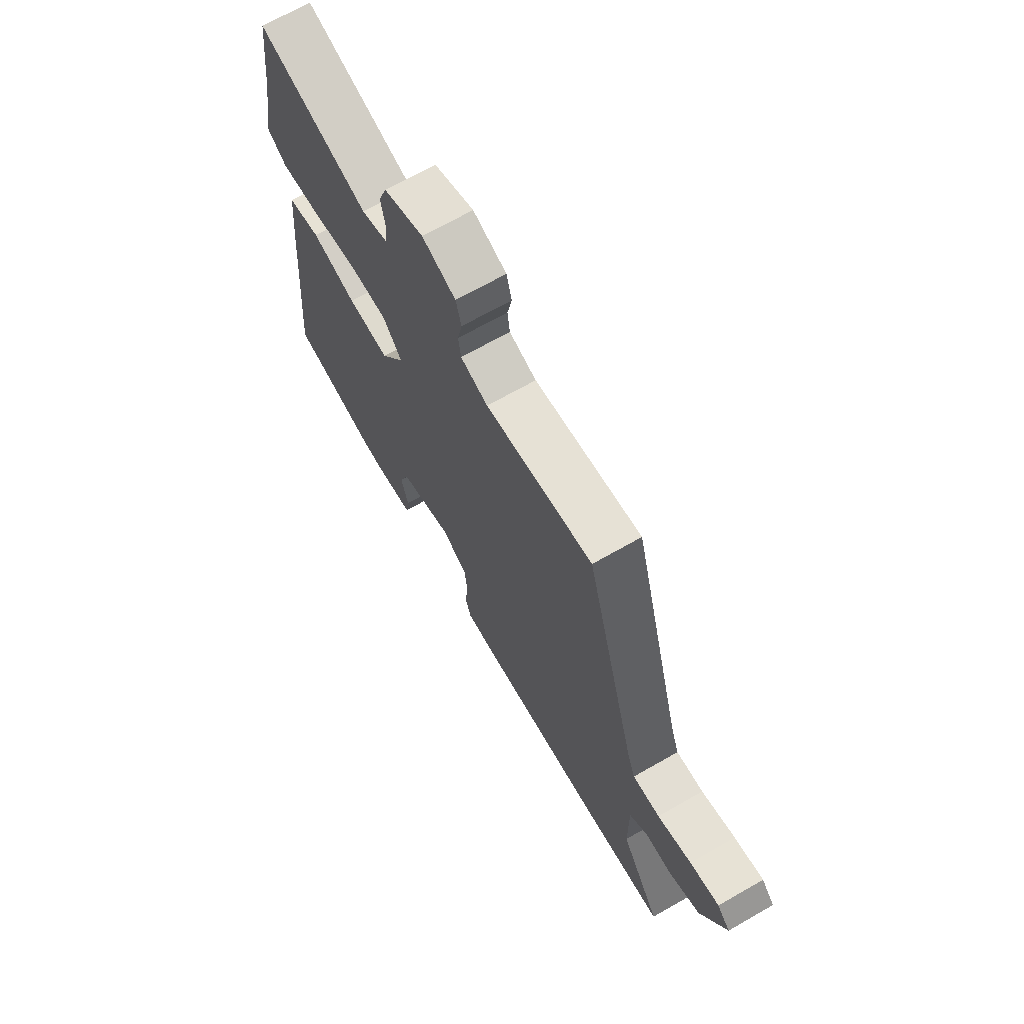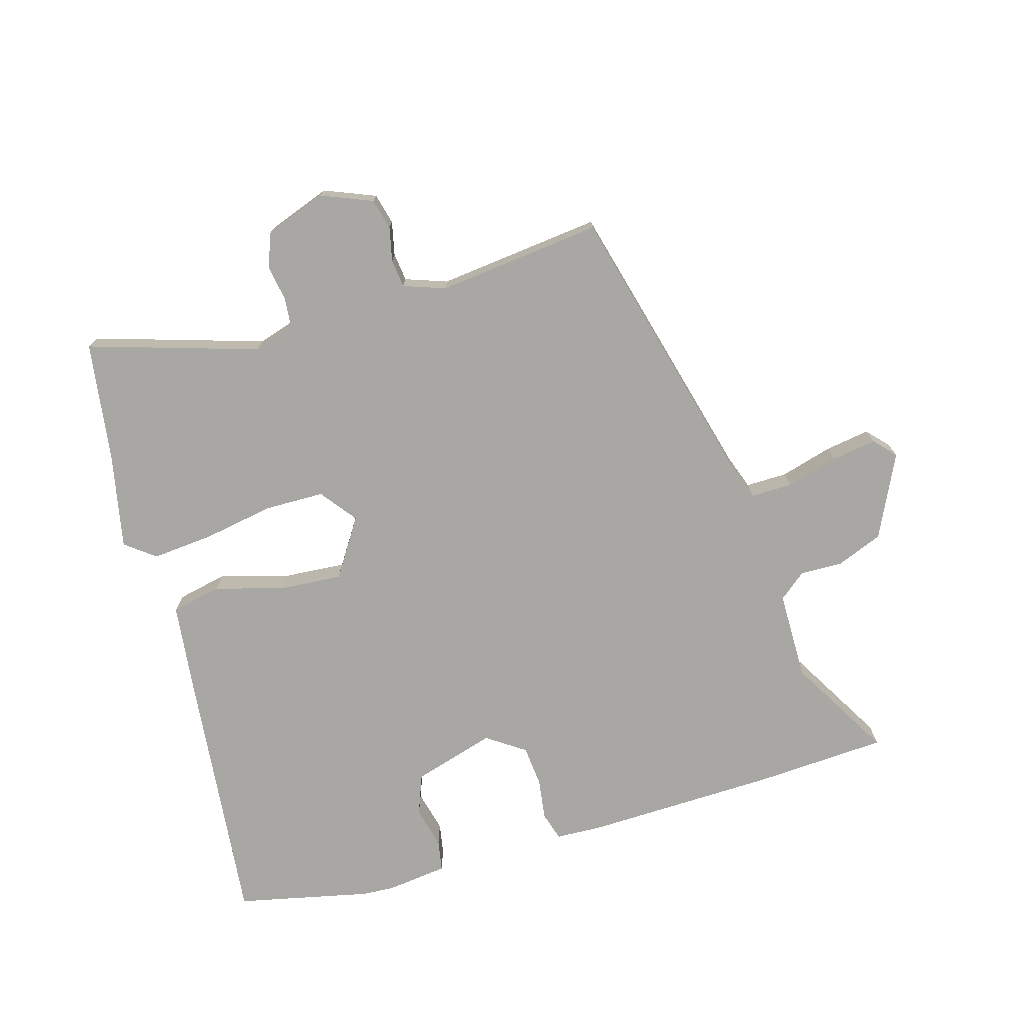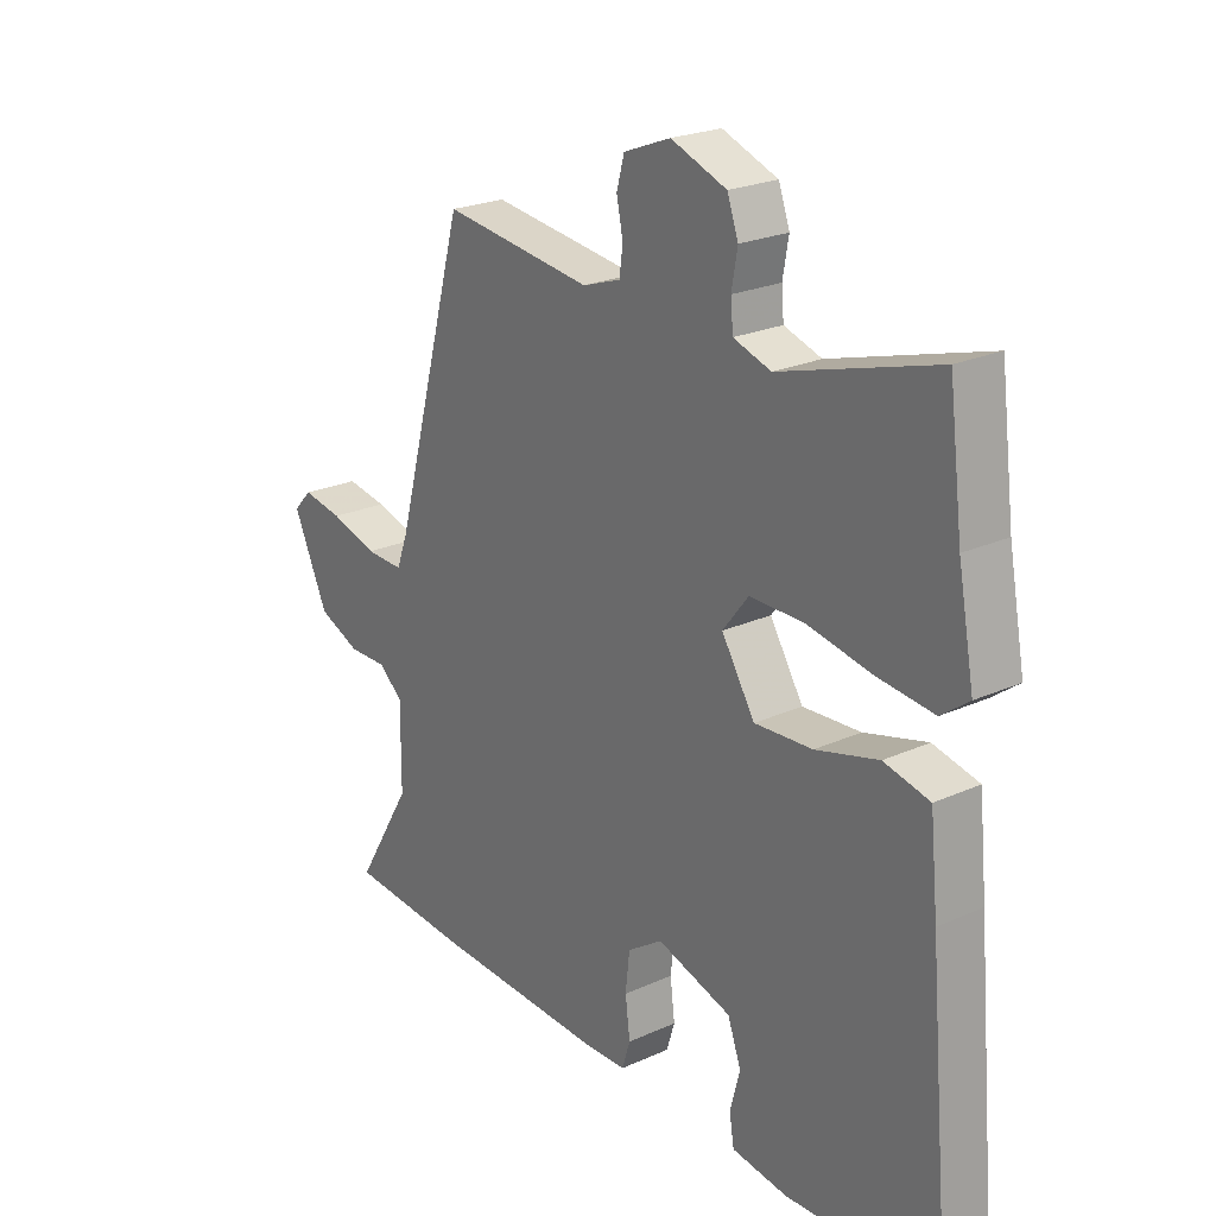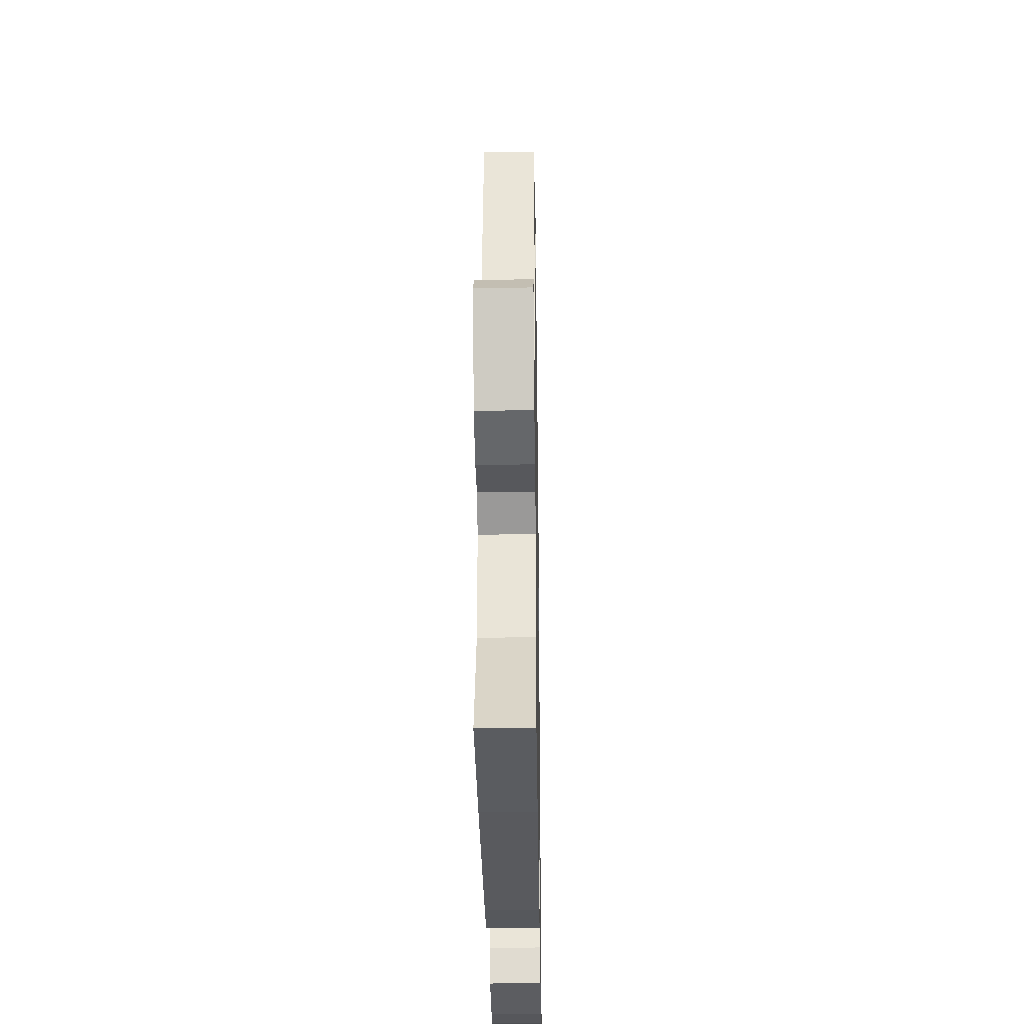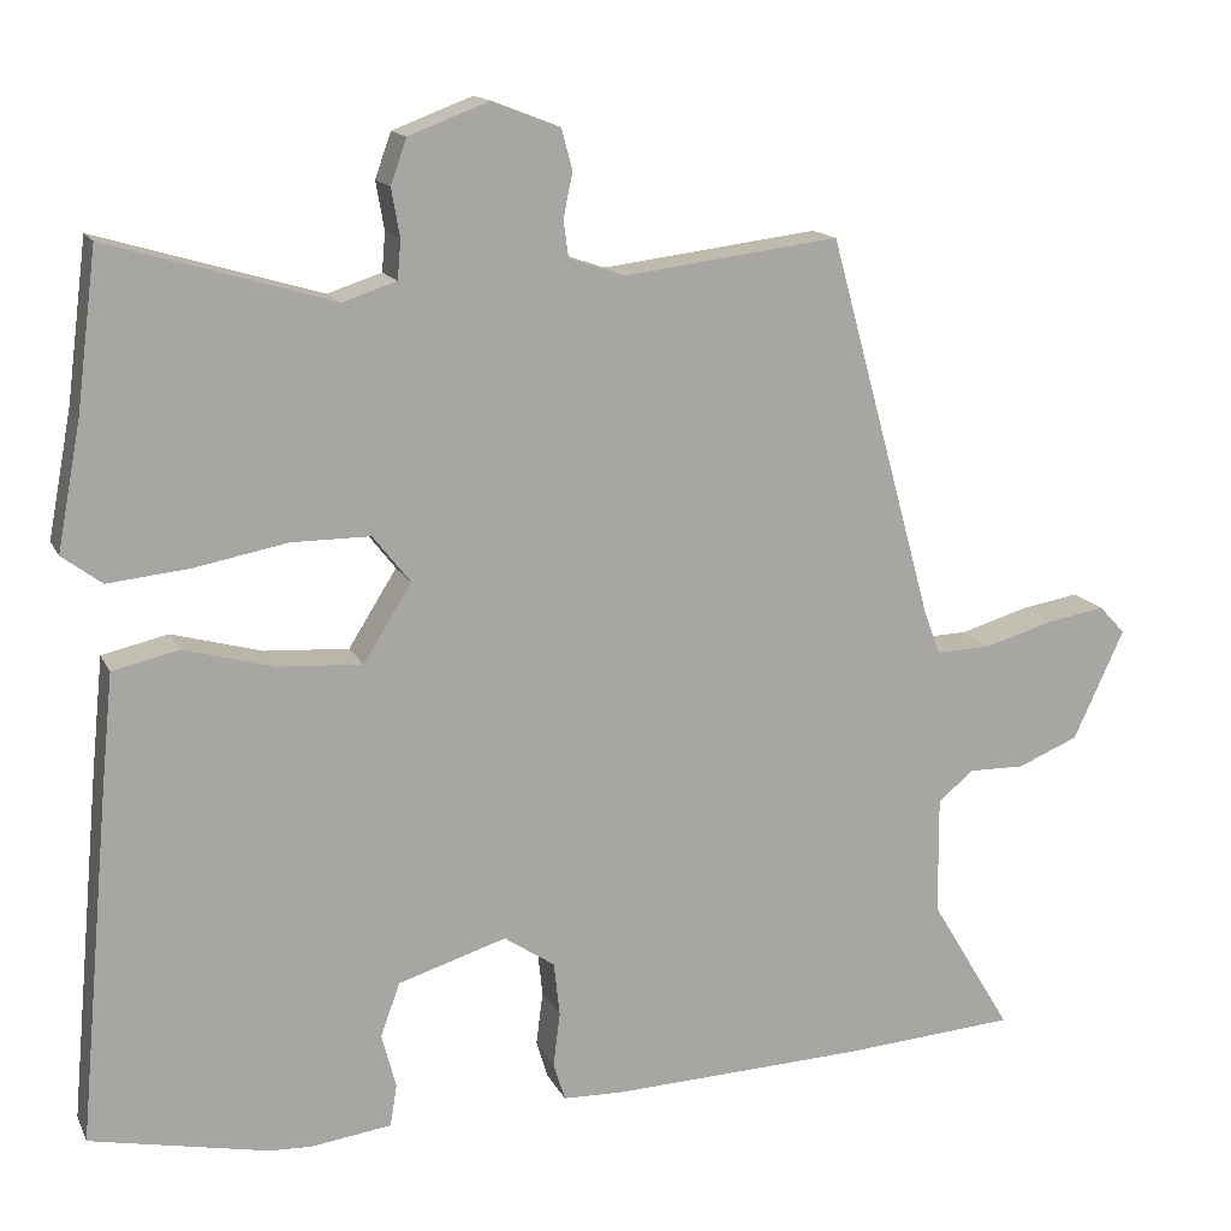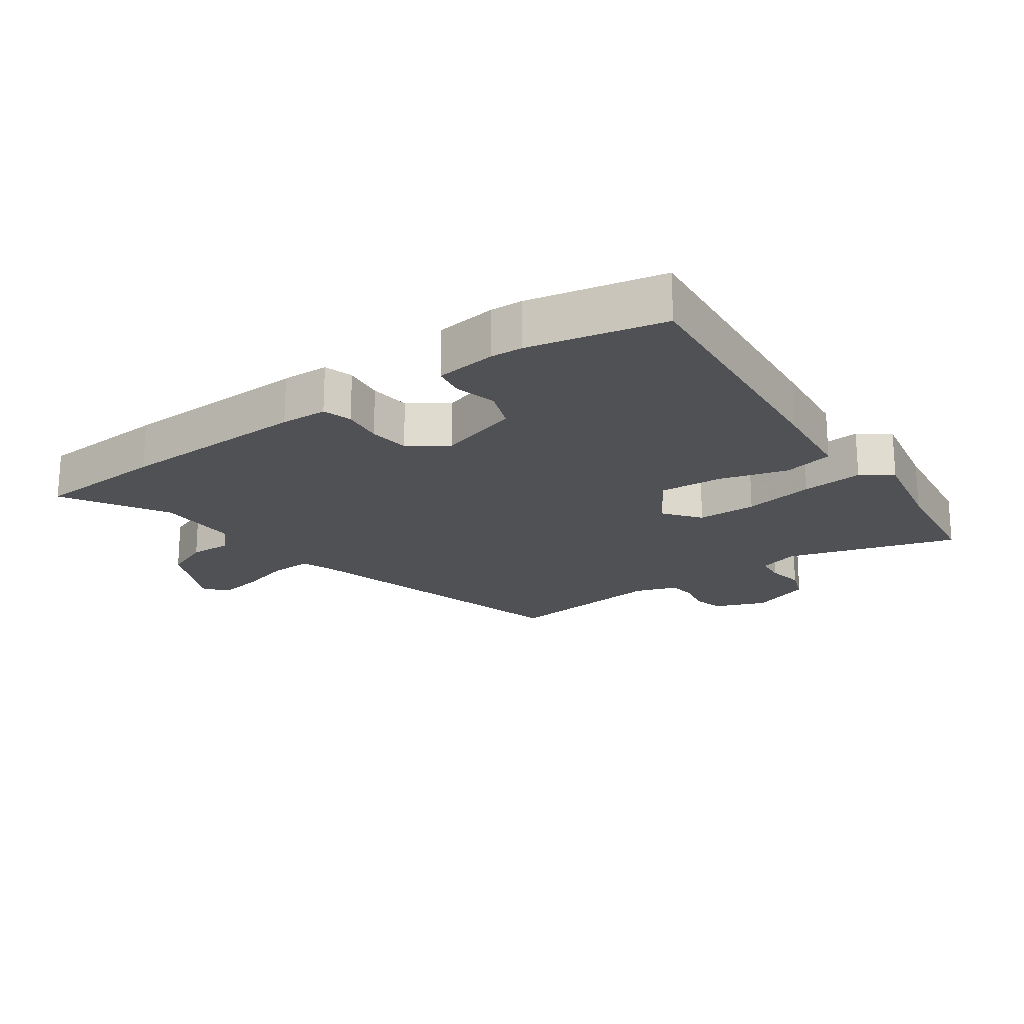
<metadata>
{"format":"obj","ext":"obj","renderer":"f3d","projection":"perspective","resolution":1024,"background":"white","views":[{"elev":68.5,"azim":60.2,"up":"+Z"},{"elev":-74.4,"azim":15.4,"up":"+Y"},{"elev":23.2,"azim":-127.3,"up":"+Z"},{"elev":-29.4,"azim":90.9,"up":"+Z"},{"elev":14.7,"azim":-18.4,"up":"+Z"},{"elev":-20.0,"azim":-145.0,"up":"+Y"}]}
</metadata>
<code>
v 0.35 0.07 0.5
v 0.474 0.07 0.049
v 0.494 0.07 -0.005
v 0.559 0.07 -0.003
v 0.64 0.07 0.021
v 0.71 0.07 0.033
v 0.741 0.07 0
v 0.681 0.07 -0.13
v 0.609 0.07 -0.16
v 0.543 0.07 -0.159
v 0.501 0.07 -0.194
v 0.502 0.07 -0.333
v 0.598 0.07 -0.493
v 0.392 0.07 -0.508
v 0.093 0.07 -0.52
v 0.02 0.07 -0.518
v 0.006 0.07 -0.473
v 0.014 0.07 -0.409
v 0.007 0.07 -0.345
v -0.053 0.07 -0.305
v -0.181 0.07 -0.345
v -0.204 0.07 -0.408
v -0.187 0.07 -0.473
v -0.195 0.07 -0.522
v -0.29 0.07 -0.535
v -0.34 0.07 -0.533
v -0.55 0.07 -0.49
v -0.513 0.07 -0.079
v -0.499 0.07 0.06
v -0.421 0.07 0.078
v -0.314 0.07 0.049
v -0.215 0.07 0.043
v -0.158 0.07 0.134
v -0.202 0.07 0.19
v -0.295 0.07 0.19
v -0.405 0.07 0.169
v -0.501 0.07 0.159
v -0.548 0.07 0.194
v -0.52 0.07 0.343
v -0.496 0.07 0.531
v -0.231 0.07 0.453
v -0.167 0.07 0.474
v -0.163 0.07 0.52
v -0.173 0.07 0.577
v -0.154 0.07 0.63
v -0.059 0.07 0.666
v 0.021 0.07 0.635
v 0.034 0.07 0.587
v 0.023 0.07 0.534
v 0.029 0.07 0.49
v 0.094 0.07 0.468
v 0.35 0 0.5
v 0.474 0 0.049
v 0.494 0 -0.005
v 0.559 0 -0.003
v 0.64 0 0.021
v 0.71 0 0.033
v 0.741 0 0
v 0.681 0 -0.13
v 0.609 0 -0.16
v 0.543 0 -0.159
v 0.501 0 -0.194
v 0.502 0 -0.333
v 0.598 0 -0.493
v 0.392 0 -0.508
v 0.093 0 -0.52
v 0.02 0 -0.518
v 0.006 0 -0.473
v 0.014 0 -0.409
v 0.007 0 -0.345
v -0.053 0 -0.305
v -0.181 0 -0.345
v -0.204 0 -0.408
v -0.187 0 -0.473
v -0.195 0 -0.522
v -0.29 0 -0.535
v -0.34 0 -0.533
v -0.55 0 -0.49
v -0.513 0 -0.079
v -0.499 0 0.06
v -0.421 0 0.078
v -0.314 0 0.049
v -0.215 0 0.043
v -0.158 0 0.134
v -0.202 0 0.19
v -0.295 0 0.19
v -0.405 0 0.169
v -0.501 0 0.159
v -0.548 0 0.194
v -0.52 0 0.343
v -0.496 0 0.531
v -0.231 0 0.453
v -0.167 0 0.474
v -0.163 0 0.52
v -0.173 0 0.577
v -0.154 0 0.63
v -0.059 0 0.666
v 0.021 0 0.635
v 0.034 0 0.587
v 0.023 0 0.534
v 0.029 0 0.49
v 0.094 0 0.468
f 46 47 48 49
f 46 49 50
f 43 44 45 46
f 42 43 46 50
f 41 42 50 51
f 39 40 41
f 38 39 41 51
f 35 36 37 38
f 34 35 38 51
f 28 29 30 31
f 28 31 32
f 27 28 32
f 26 27 32
f 25 26 32 33
f 22 23 24 25
f 21 22 25 33
f 15 16 17 18
f 15 18 19
f 12 13 14 15
f 11 12 15 19
f 10 11 19 20
f 8 9 10
f 7 8 10
f 4 5 6 7
f 3 4 7 10
f 2 3 10 20
f 33 34 51 1
f 20 21 33
f 1 2 20 33
f 100 99 98 97
f 101 100 97
f 97 96 95 94
f 101 97 94 93
f 102 101 93 92
f 92 91 90
f 102 92 90 89
f 89 88 87 86
f 102 89 86 85
f 82 81 80 79
f 83 82 79
f 83 79 78
f 83 78 77
f 84 83 77 76
f 76 75 74 73
f 84 76 73 72
f 69 68 67 66
f 70 69 66
f 66 65 64 63
f 70 66 63 62
f 71 70 62 61
f 61 60 59
f 61 59 58
f 58 57 56 55
f 61 58 55 54
f 71 61 54 53
f 52 102 85 84
f 84 72 71
f 84 71 53 52
f 1 52 53 2
f 2 53 54 3
f 3 54 55 4
f 4 55 56 5
f 5 56 57 6
f 6 57 58 7
f 7 58 59 8
f 8 59 60 9
f 9 60 61 10
f 10 61 62 11
f 11 62 63 12
f 12 63 64 13
f 13 64 65 14
f 14 65 66 15
f 15 66 67 16
f 16 67 68 17
f 17 68 69 18
f 18 69 70 19
f 19 70 71 20
f 20 71 72 21
f 21 72 73 22
f 22 73 74 23
f 23 74 75 24
f 24 75 76 25
f 25 76 77 26
f 26 77 78 27
f 27 78 79 28
f 28 79 80 29
f 29 80 81 30
f 30 81 82 31
f 31 82 83 32
f 32 83 84 33
f 33 84 85 34
f 34 85 86 35
f 35 86 87 36
f 36 87 88 37
f 37 88 89 38
f 38 89 90 39
f 39 90 91 40
f 40 91 92 41
f 41 92 93 42
f 42 93 94 43
f 43 94 95 44
f 44 95 96 45
f 45 96 97 46
f 46 97 98 47
f 47 98 99 48
f 48 99 100 49
f 49 100 101 50
f 50 101 102 51
f 51 102 52 1

</code>
